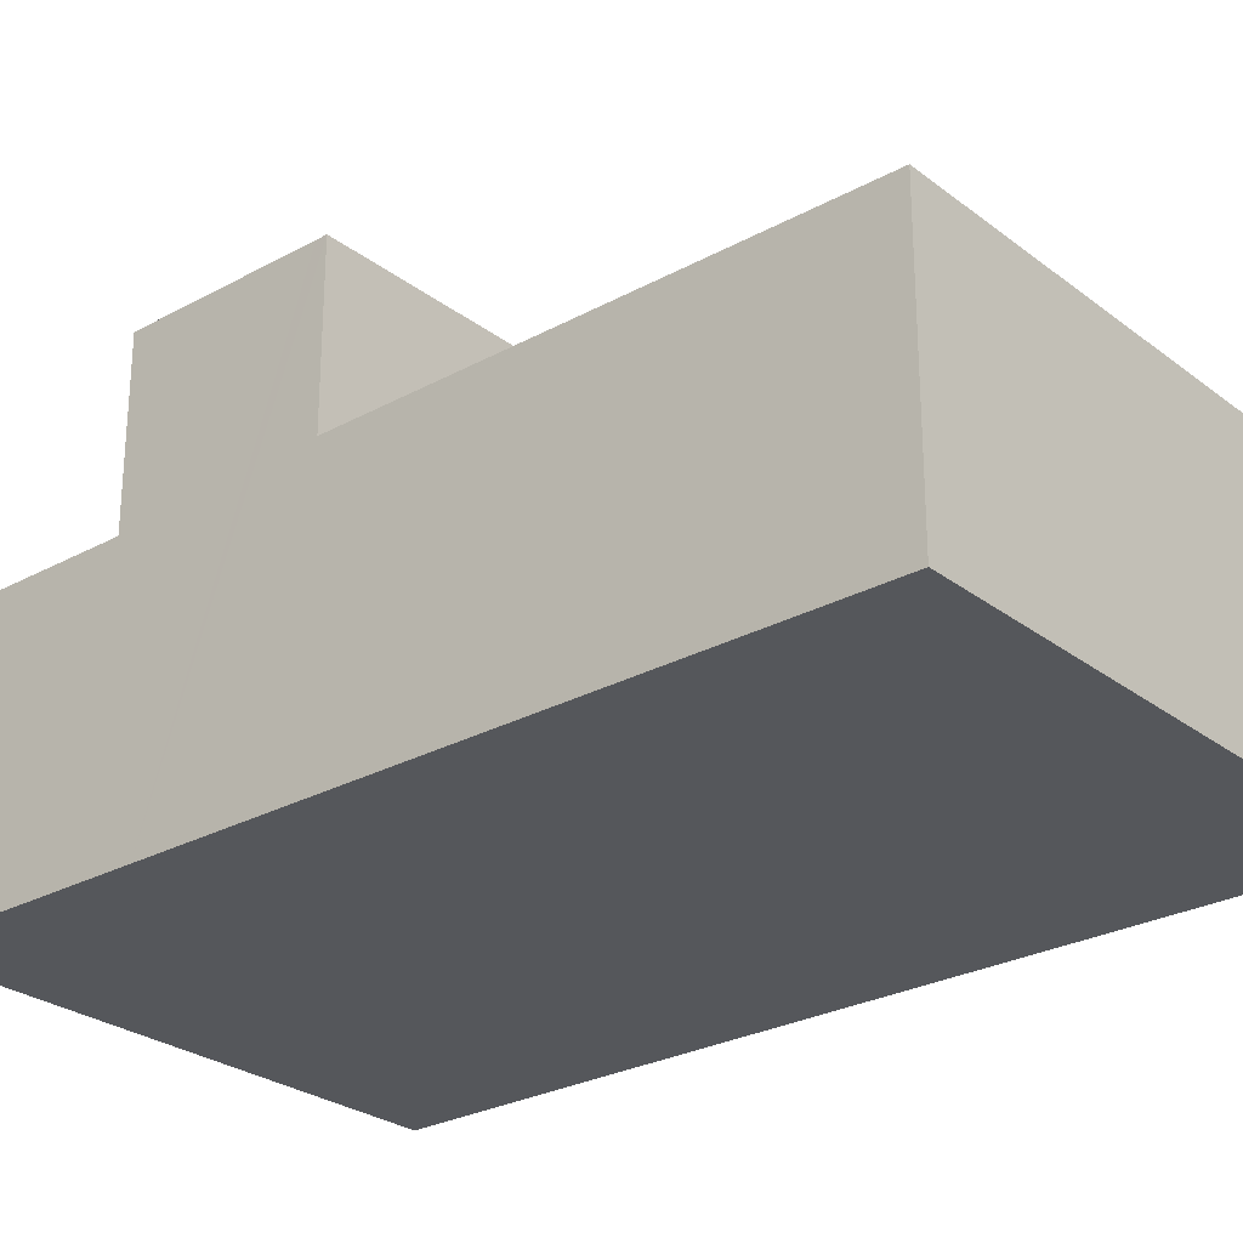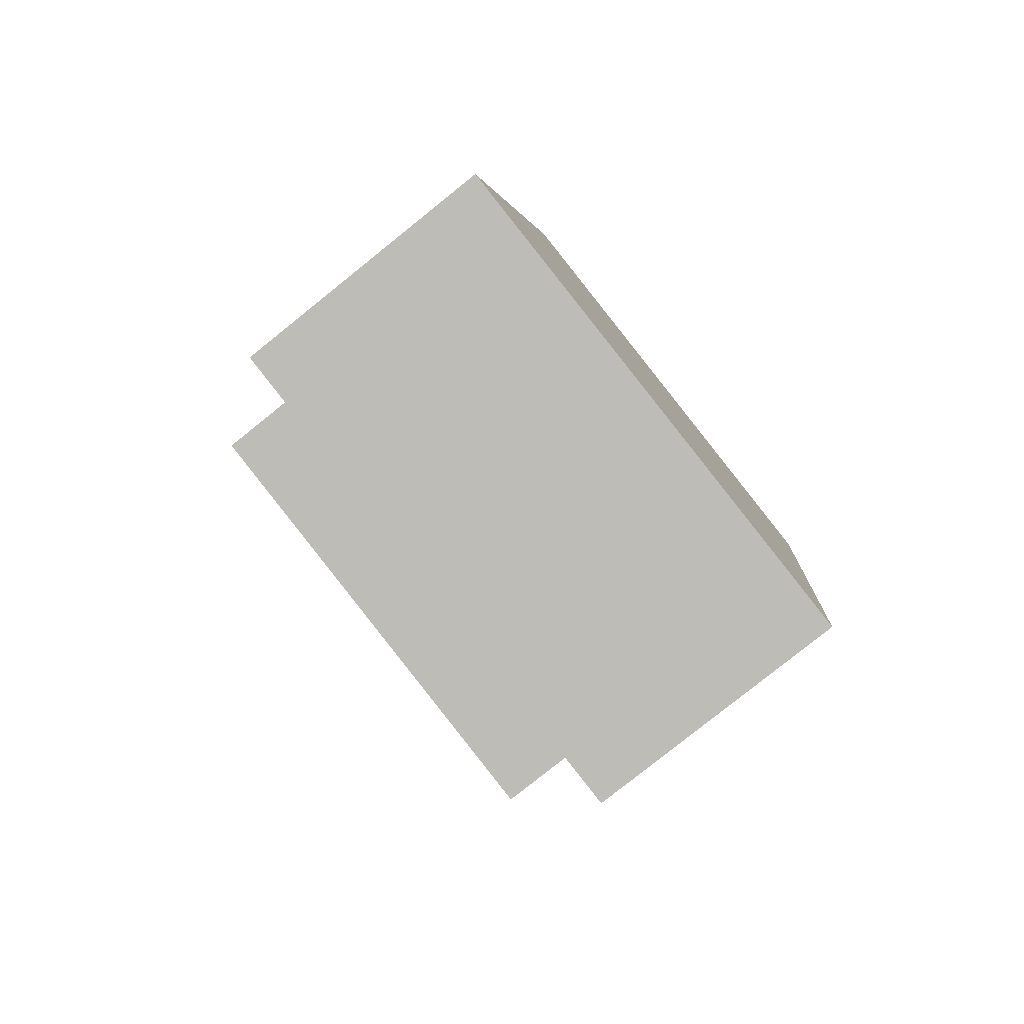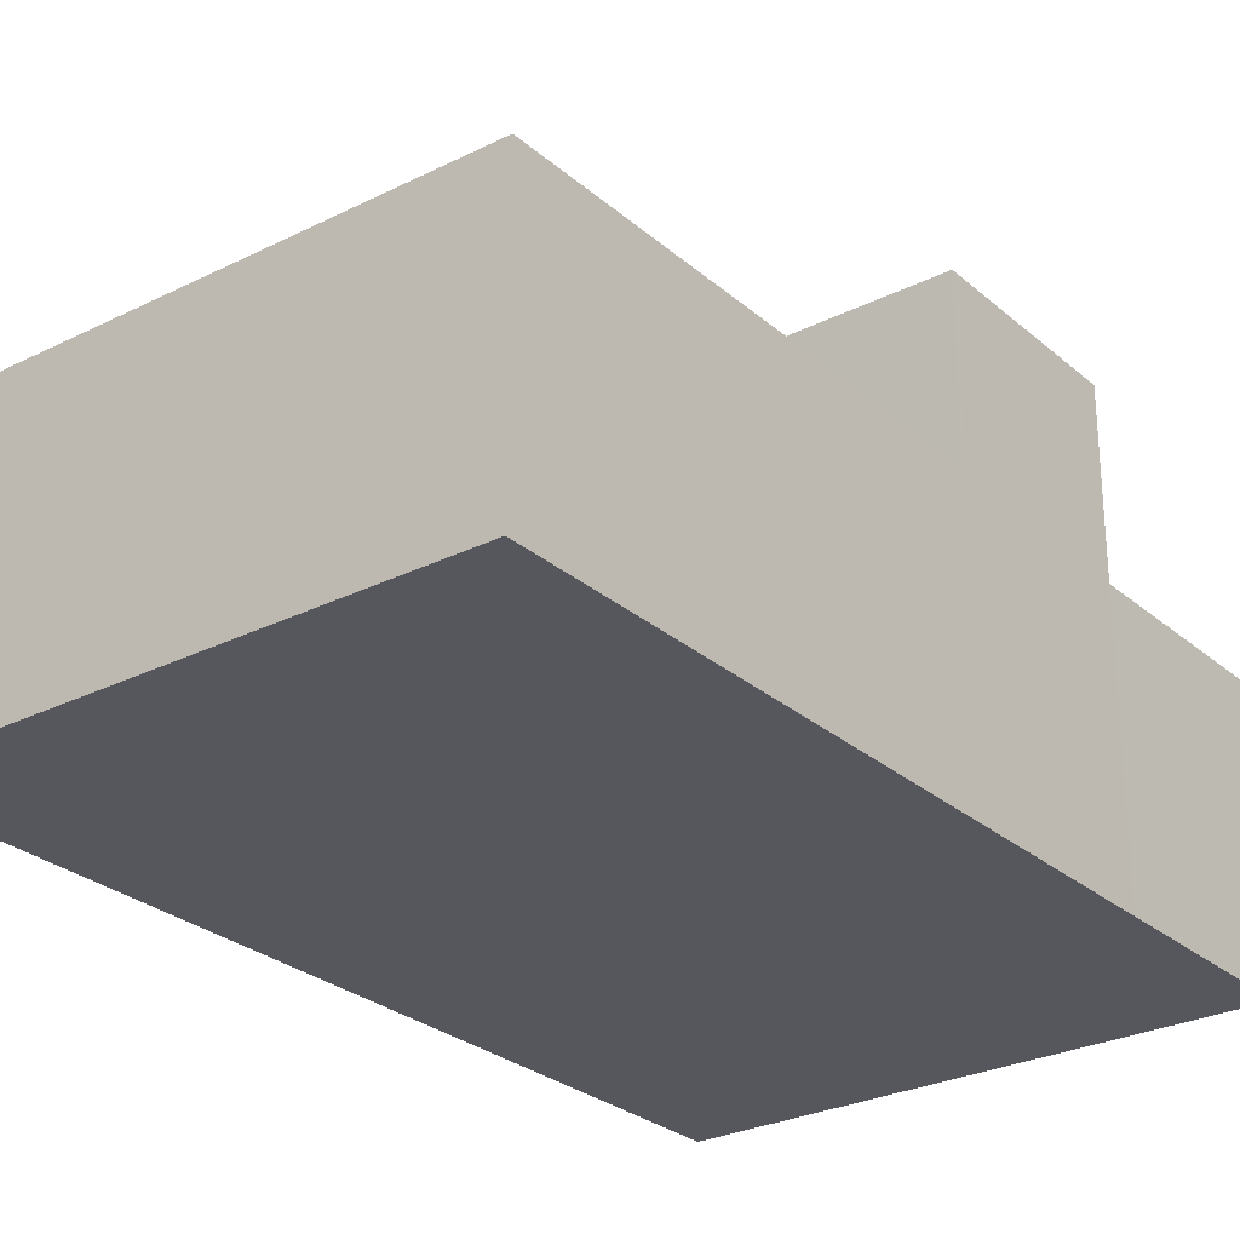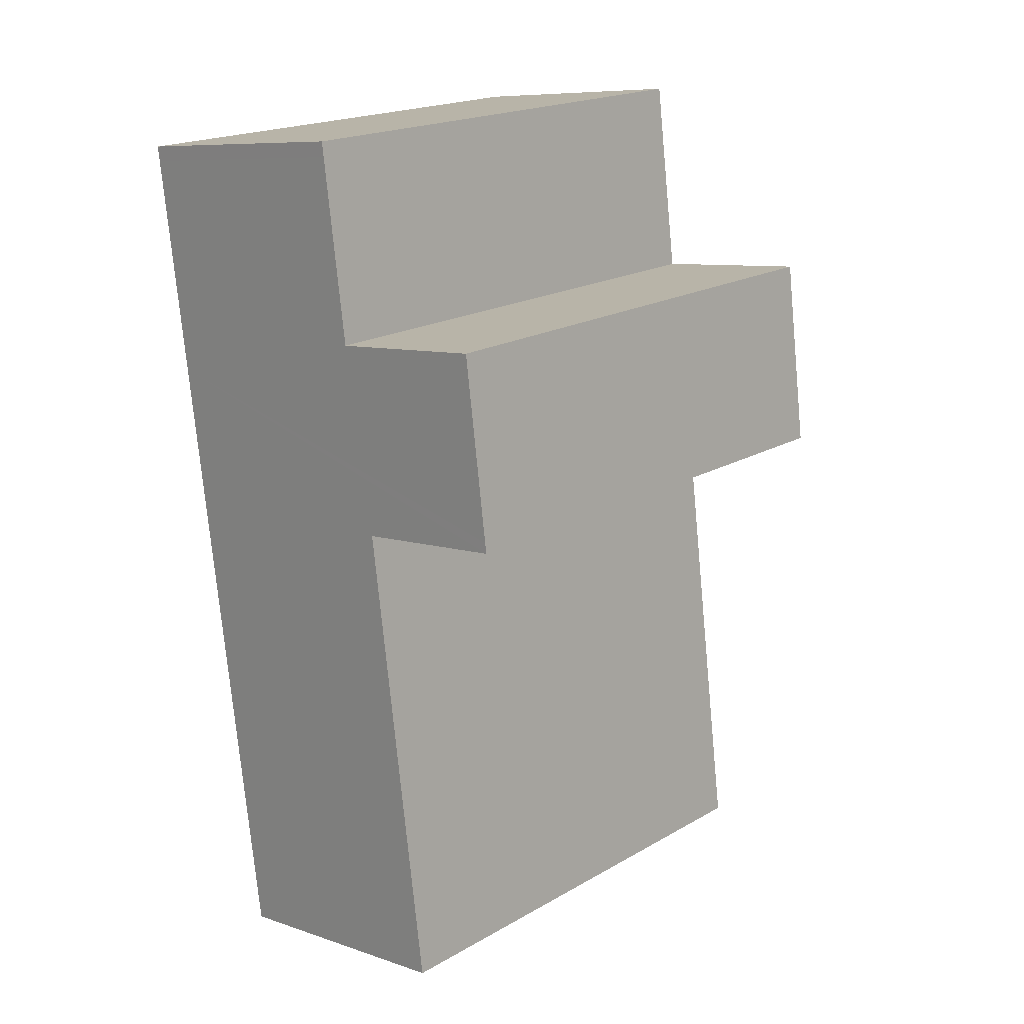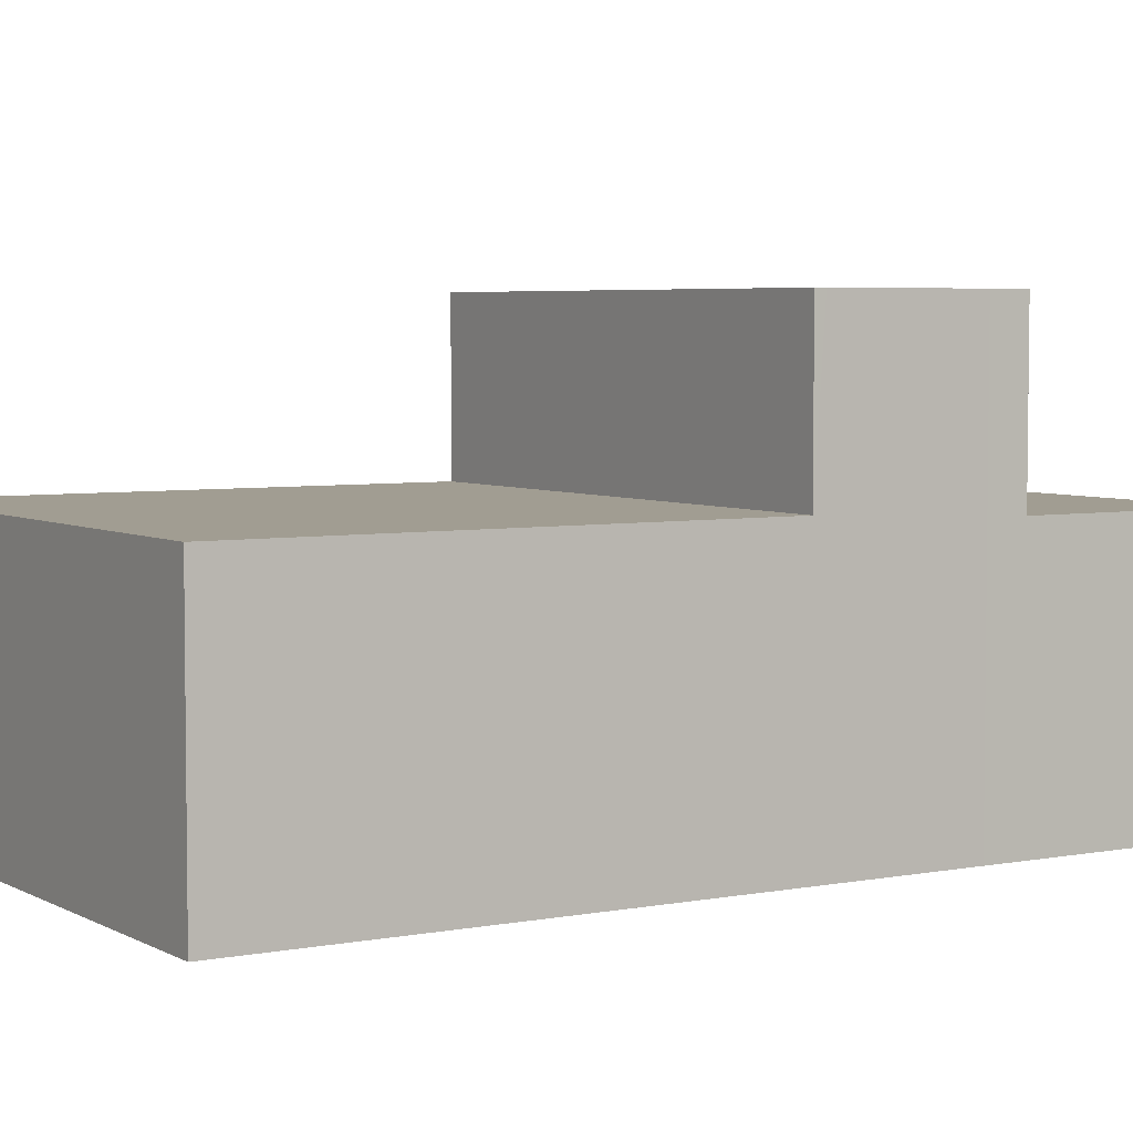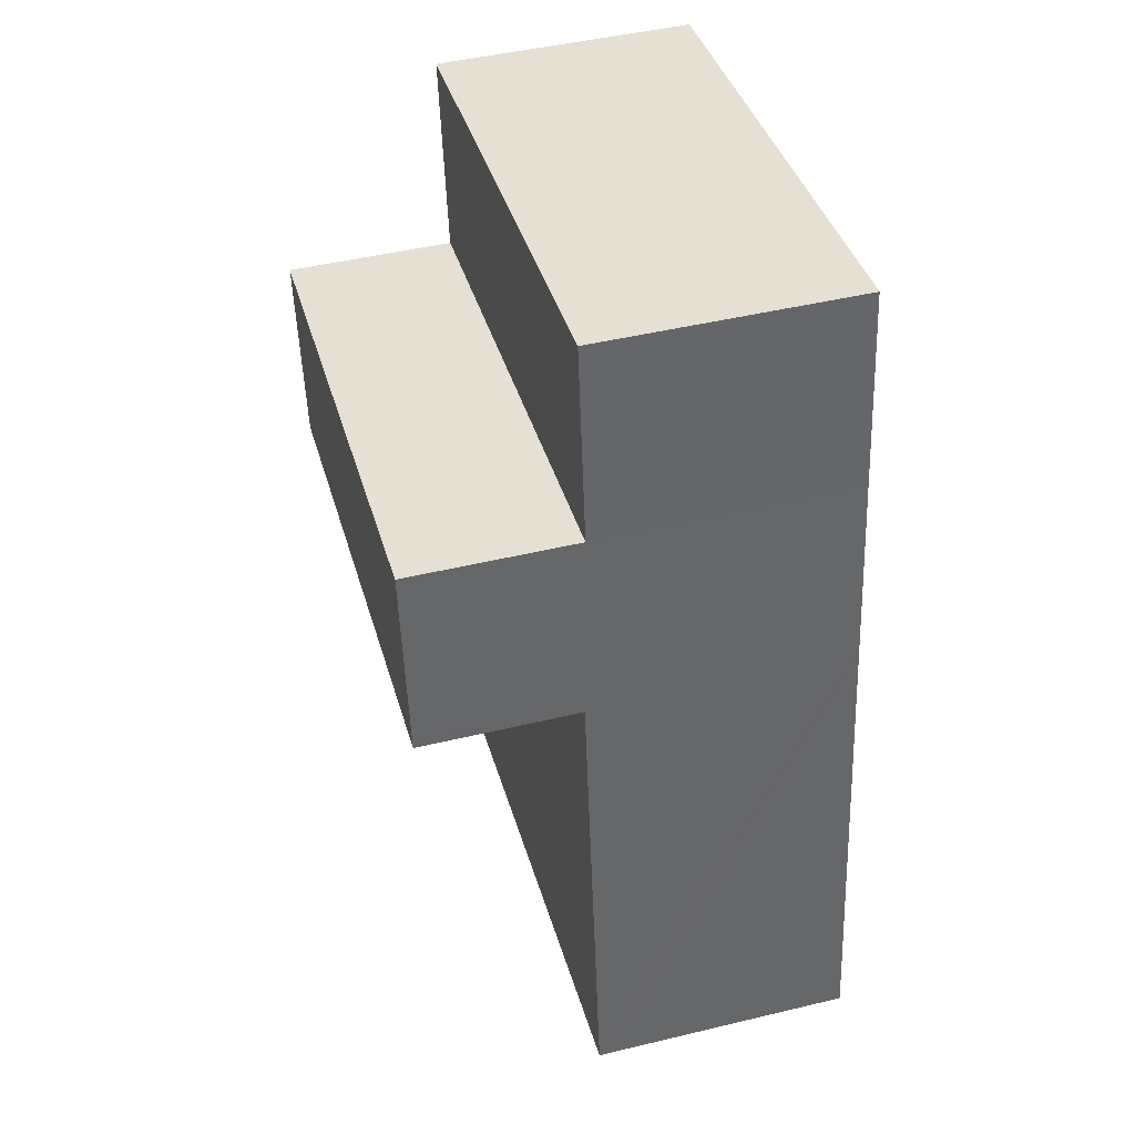
<metadata>
{"format":"obj","ext":"obj","renderer":"f3d","projection":"perspective","resolution":1024,"background":"white","views":[{"elev":-27.0,"azim":138.3,"up":"+Y"},{"elev":-79.8,"azim":-51.3,"up":"+Z"},{"elev":-27.5,"azim":-134.5,"up":"+Y"},{"elev":8.3,"azim":133.1,"up":"+Z"},{"elev":4.7,"azim":-113.7,"up":"+Y"},{"elev":46.5,"azim":-105.3,"up":"+Z"}]}
</metadata>
<code>
v  1.751 3.746 12.65
v  1.355 3.746 9.762
v  1.751 -7.748e-16 12.65
v  1.355 -5.978e-16 9.762
v  1.281 6.172 9.224
v  1.281 -5.648e-16 9.224
v  1.355 6.172 9.762
v  9.208 3.746 11.41
v  9.239 -7.119e-16 11.63
v  9.208 -6.987e-16 11.41
v  9.239 3.746 11.63
v  0.966 -4.257e-16 6.953
v  0 3.848 2.356e-16
v  0 0 0
v  0.987 -4.351e-16 7.106
v  0.966 3.848 6.953
v  0.987 6.172 7.106
v  0.966 6.172 6.953
v  8.835 6.172 8.737
v  8.759 -5.016e-16 8.192
v  8.759 6.172 8.192
v  8.835 3.746 8.737
v  8.835 -5.35e-16 8.737
v  8.464 -3.724e-16 6.082
v  8.443 -3.63e-16 5.928
v  7.467 6.417e-17 -1.048
v  8.443 6.172 5.928
v  8.464 6.172 6.082
v  7.467 3.848 -1.048
v  8.443 3.848 5.928
g defaultobject
f 1 2 3
f 4 5 6
f 5 4 2
f 2 4 3
f 5 2 7
f 8 9 10
f 9 8 11
f 11 3 9
f 3 11 1
f 12 13 14
f 13 12 15
f 13 15 6
f 13 6 16
f 16 6 5
f 16 5 17
f 16 17 18
f 19 20 21
f 20 19 22
f 20 22 8
f 20 8 10
f 20 10 23
f 3 10 9
f 10 3 4
f 10 4 23
f 23 4 20
f 20 4 6
f 20 6 15
f 20 15 24
f 24 15 25
f 25 15 12
f 25 12 26
f 26 12 14
f 17 27 18
f 27 17 5
f 27 5 7
f 27 7 28
f 28 7 19
f 28 19 21
f 16 29 13
f 29 16 30
f 19 2 22
f 2 19 7
f 11 2 1
f 2 11 8
f 2 8 22
f 13 26 14
f 26 13 29
f 20 28 21
f 28 20 27
f 27 20 30
f 30 20 29
f 29 20 26
f 26 20 24
f 26 24 25
f 18 30 16
f 30 18 27

</code>
